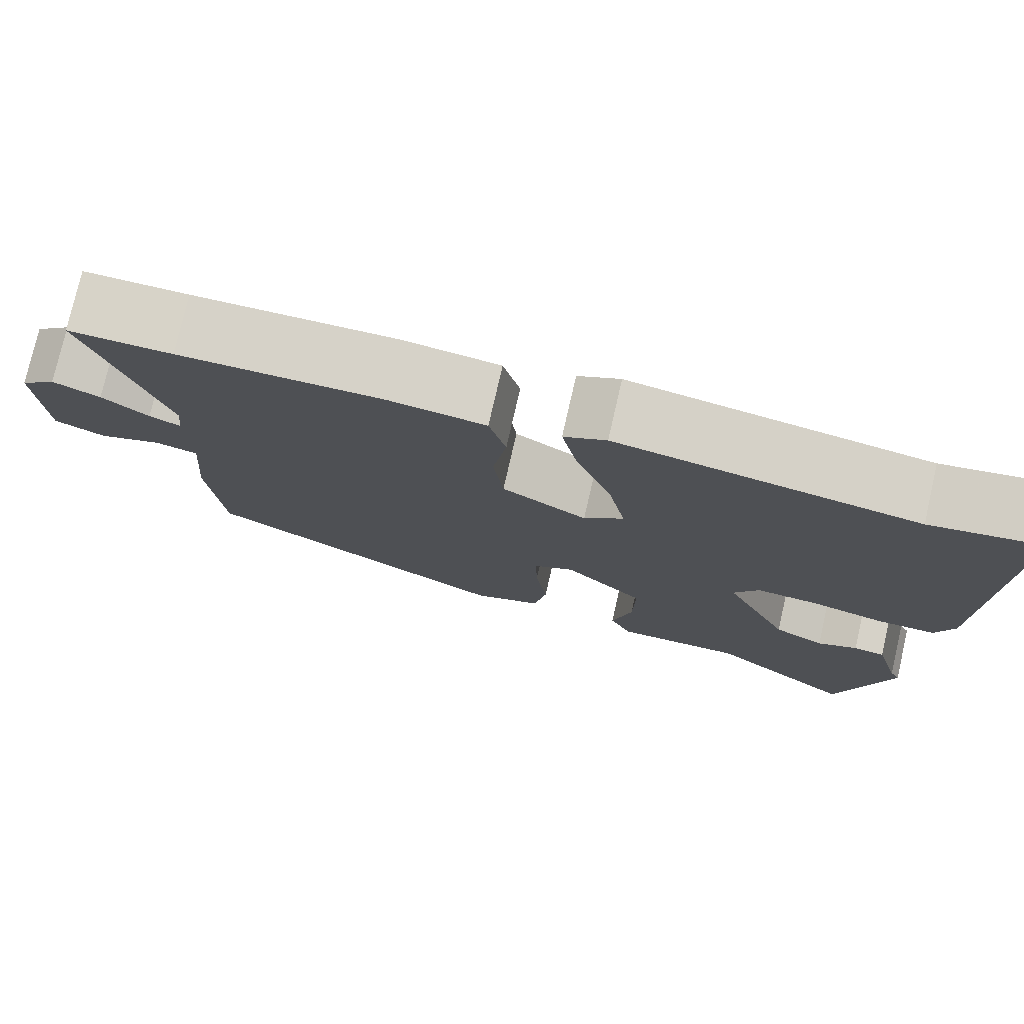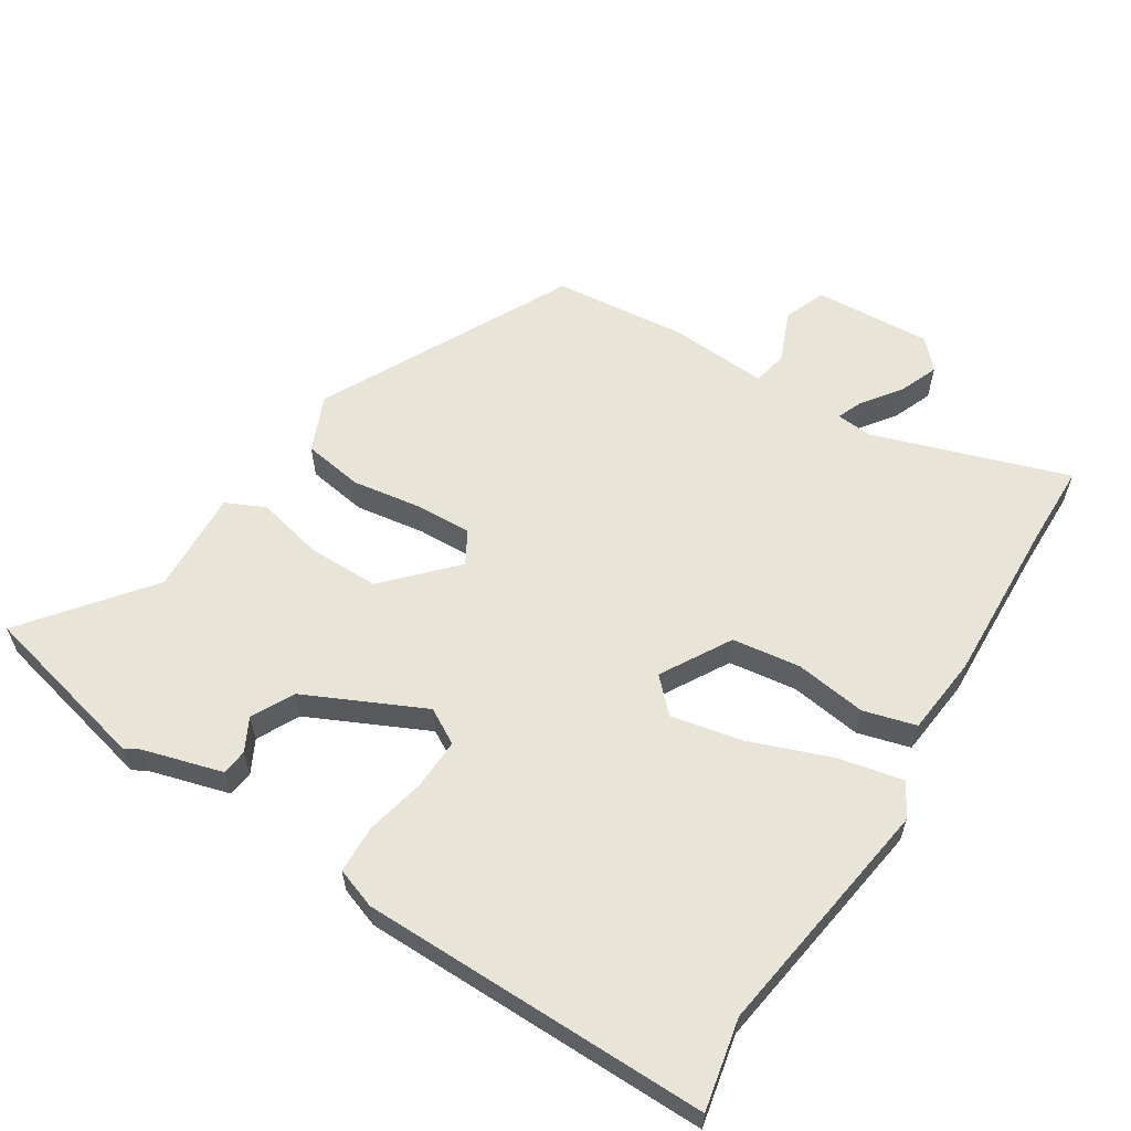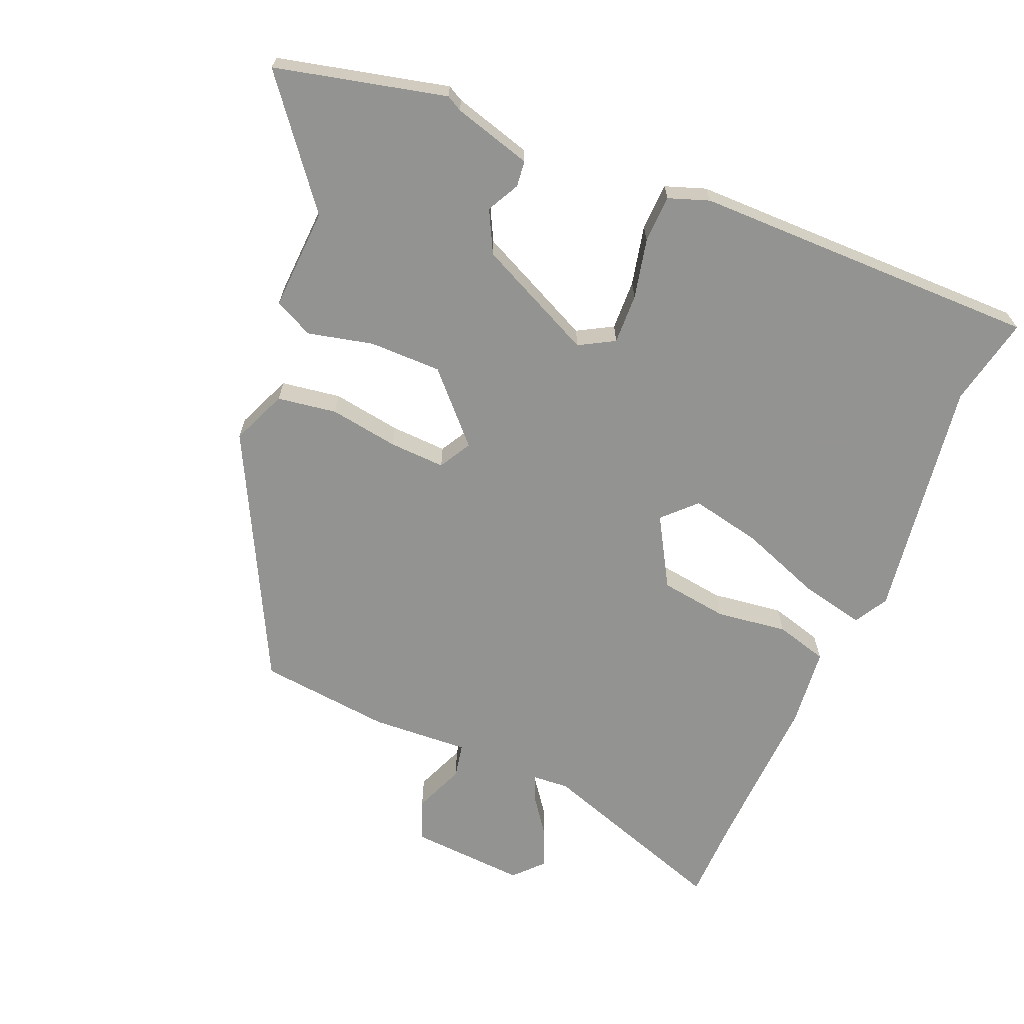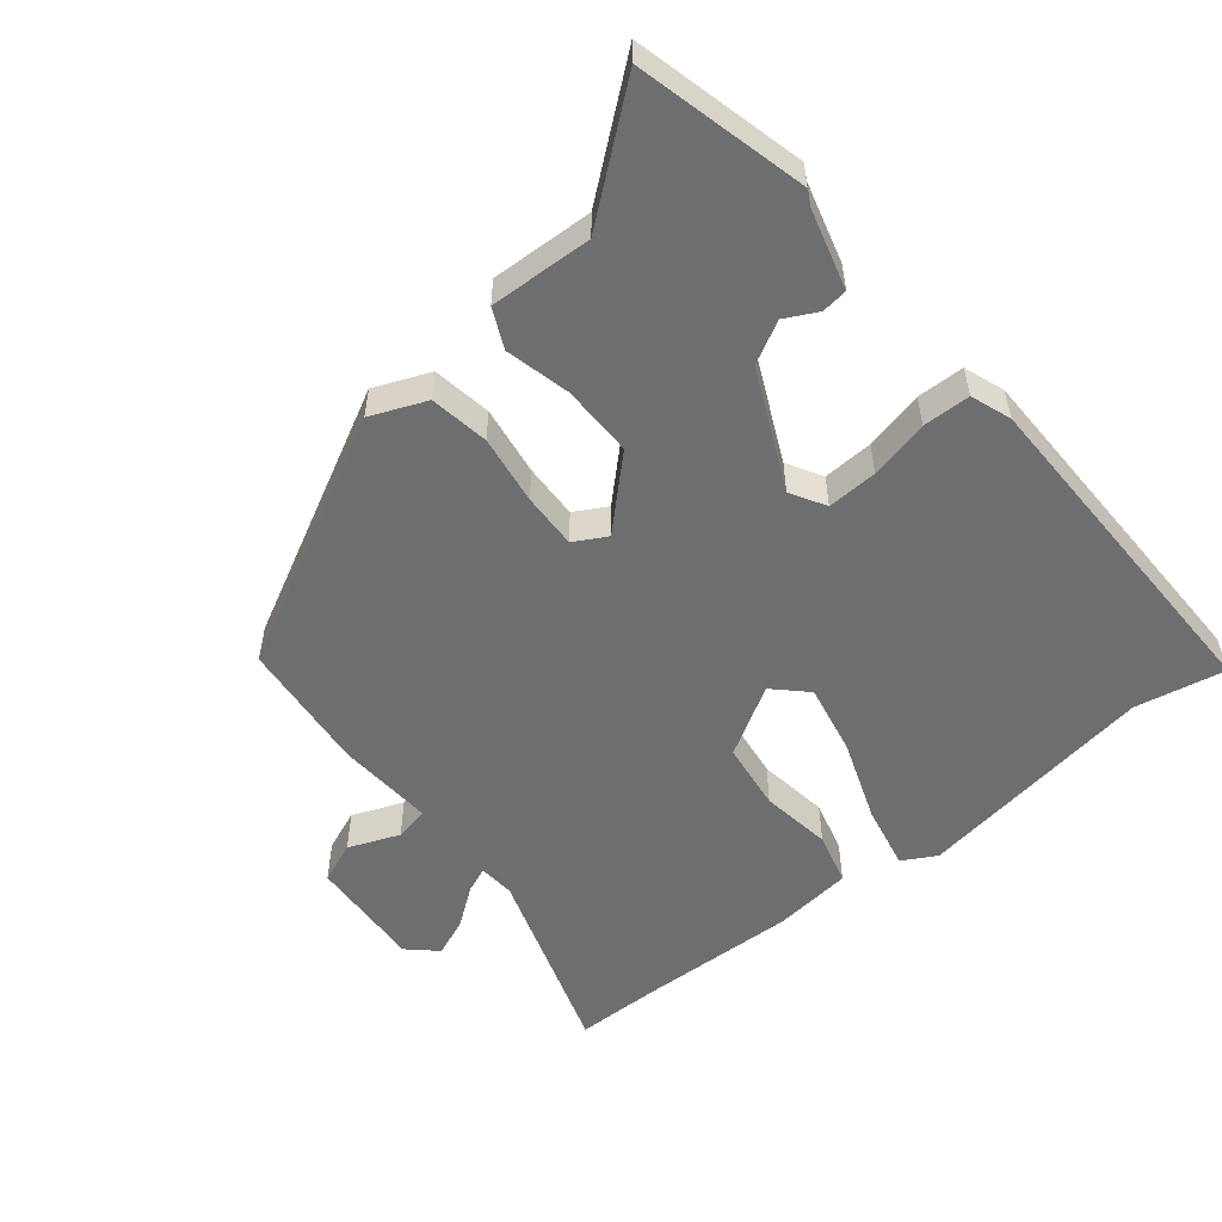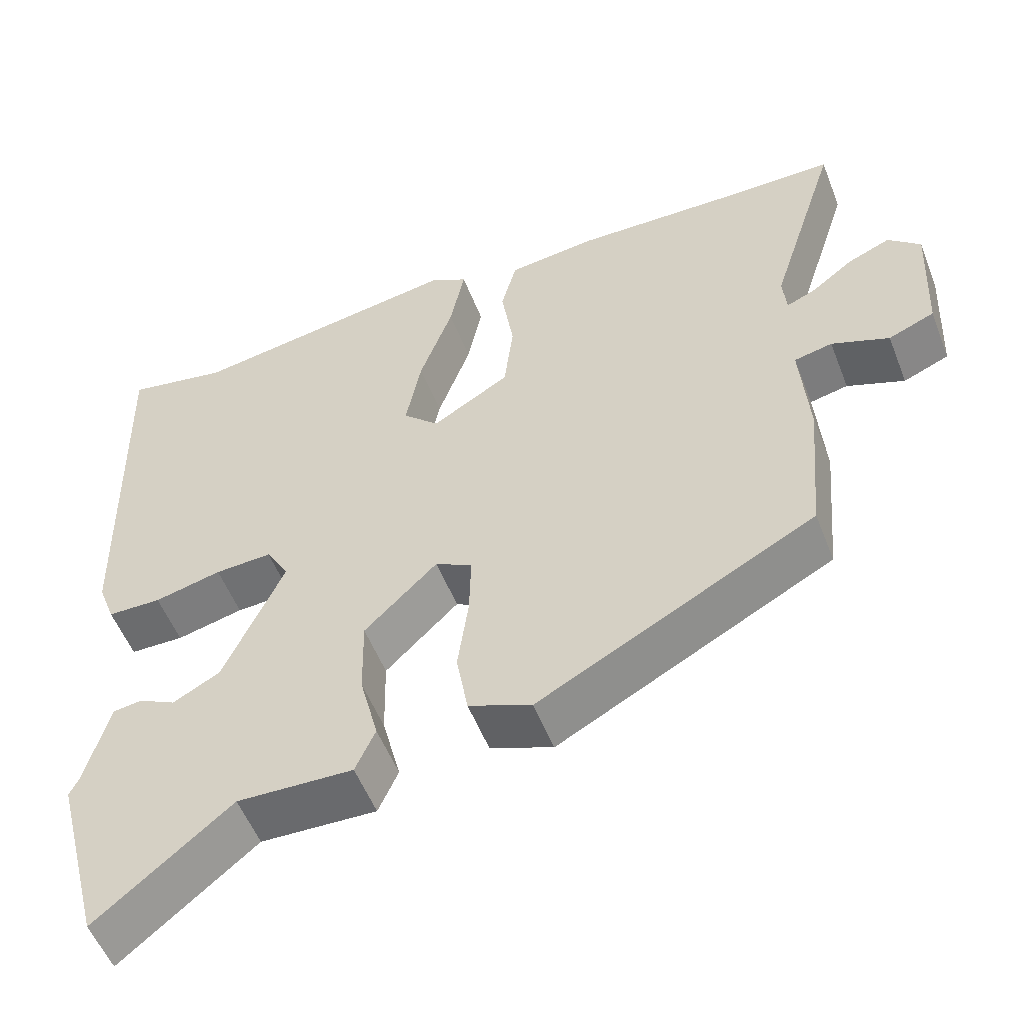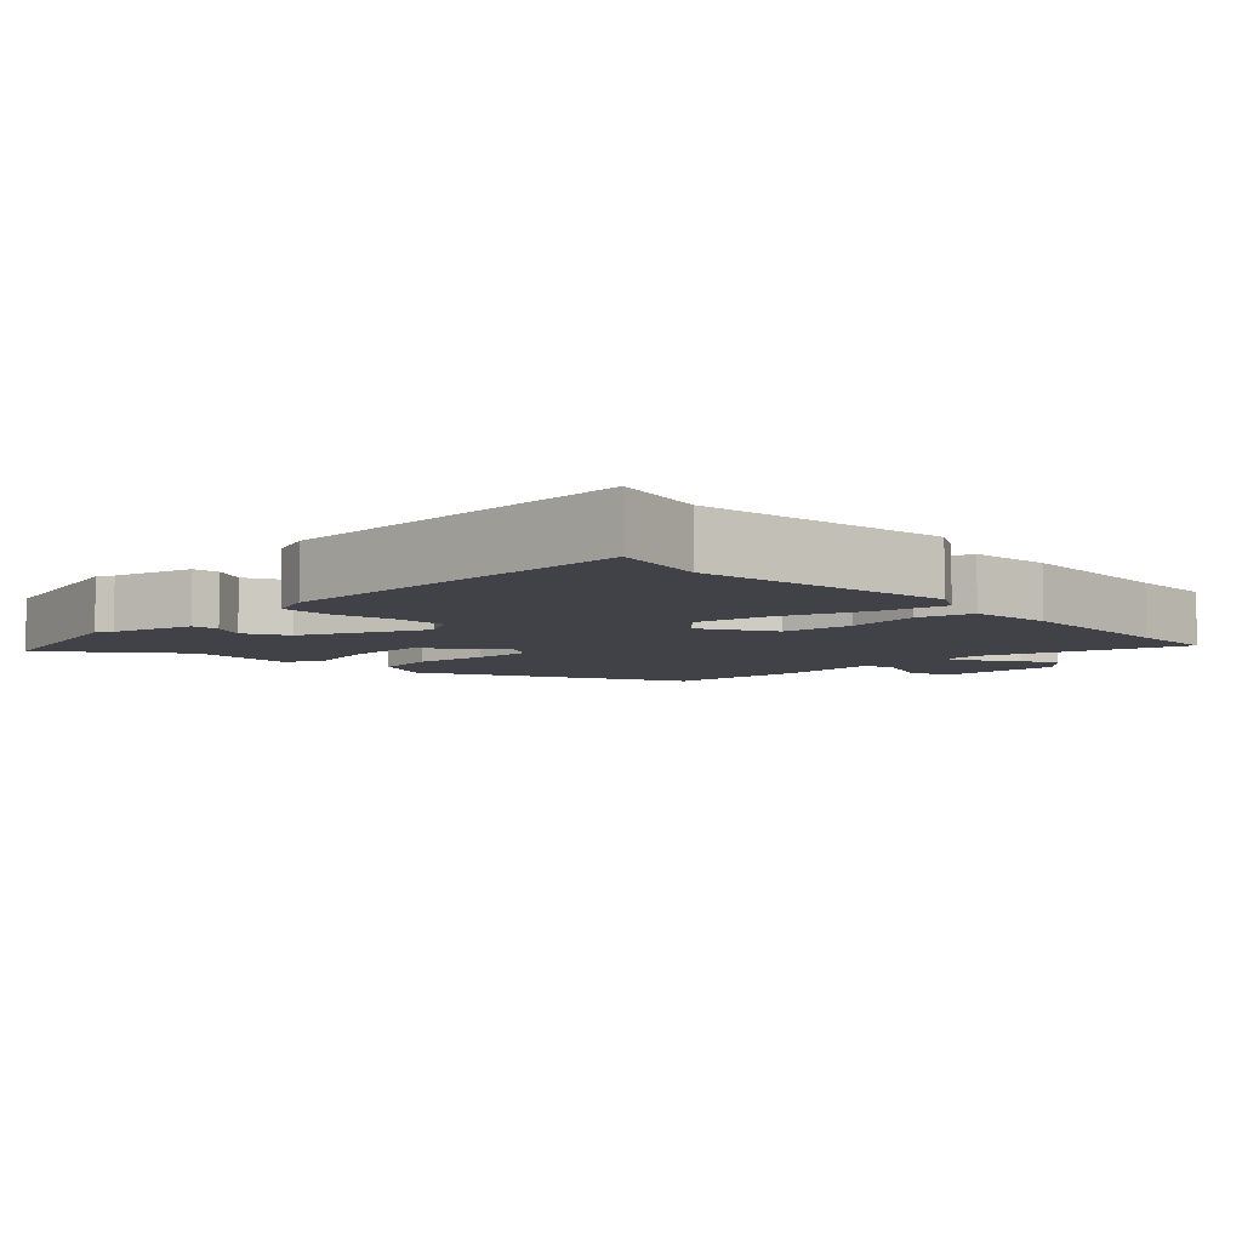
<metadata>
{"format":"obj","ext":"obj","renderer":"f3d","projection":"perspective","resolution":1024,"background":"white","views":[{"elev":77.1,"azim":-167.1,"up":"+Z"},{"elev":60.1,"azim":-58.6,"up":"+Y"},{"elev":-66.7,"azim":-113.8,"up":"+Y"},{"elev":-54.2,"azim":-141.5,"up":"+Y"},{"elev":-53.9,"azim":21.1,"up":"+Z"},{"elev":-6.8,"azim":-46.6,"up":"+Y"}]}
</metadata>
<code>
v 0.425 0.07 0.5
v 0.547 0.07 0.5
v 0.457 0.07 0.215
v 0.462 0.07 0.162
v 0.499 0.07 0.178
v 0.554 0.07 0.22
v 0.61 0.07 0.244
v 0.652 0.07 0.206
v 0.644 0.07 0.035
v 0.584 0.07 0.01
v 0.509 0.07 0.039
v 0.459 0.07 0.028
v 0.47 0.07 -0.115
v 0.453 0.07 -0.31
v 0.092 0.07 -0.503
v 0.01 0.07 -0.47
v -0.005 0.07 -0.383
v 0.009 0.07 -0.281
v 0.011 0.07 -0.199
v -0.037 0.07 -0.173
v -0.132 0.07 -0.266
v -0.13 0.07 -0.372
v -0.106 0.07 -0.467
v -0.132 0.07 -0.525
v -0.283 0.07 -0.52
v -0.458 0.07 -0.663
v -0.522 0.07 -0.414
v -0.51 0.07 -0.391
v -0.479 0.07 -0.275
v -0.441 0.07 -0.27
v -0.393 0.07 -0.294
v -0.332 0.07 -0.261
v -0.253 0.07 -0.087
v -0.283 0.07 -0.036
v -0.357 0.07 -0.04
v -0.444 0.07 -0.061
v -0.514 0.07 -0.06
v -0.536 0.07 -0.001
v -0.547 0.07 0.509
v -0.415 0.07 0.484
v -0.061 0.07 0.542
v -0.011 0.07 0.515
v -0.03 0.07 0.42
v -0.073 0.07 0.299
v -0.093 0.07 0.195
v -0.046 0.07 0.15
v 0.055 0.07 0.211
v 0.067 0.07 0.311
v 0.051 0.07 0.415
v 0.071 0.07 0.492
v 0.186 0.07 0.506
v 0.425 0 0.5
v 0.547 0 0.5
v 0.457 0 0.215
v 0.462 0 0.162
v 0.499 0 0.178
v 0.554 0 0.22
v 0.61 0 0.244
v 0.652 0 0.206
v 0.644 0 0.035
v 0.584 0 0.01
v 0.509 0 0.039
v 0.459 0 0.028
v 0.47 0 -0.115
v 0.453 0 -0.31
v 0.092 0 -0.503
v 0.01 0 -0.47
v -0.005 0 -0.383
v 0.009 0 -0.281
v 0.011 0 -0.199
v -0.037 0 -0.173
v -0.132 0 -0.266
v -0.13 0 -0.372
v -0.106 0 -0.467
v -0.132 0 -0.525
v -0.283 0 -0.52
v -0.458 0 -0.663
v -0.522 0 -0.414
v -0.51 0 -0.391
v -0.479 0 -0.275
v -0.441 0 -0.27
v -0.393 0 -0.294
v -0.332 0 -0.261
v -0.253 0 -0.087
v -0.283 0 -0.036
v -0.357 0 -0.04
v -0.444 0 -0.061
v -0.514 0 -0.06
v -0.536 0 -0.001
v -0.547 0 0.509
v -0.415 0 0.484
v -0.061 0 0.542
v -0.011 0 0.515
v -0.03 0 0.42
v -0.073 0 0.299
v -0.093 0 0.195
v -0.046 0 0.15
v 0.055 0 0.211
v 0.067 0 0.311
v 0.051 0 0.415
v 0.071 0 0.492
v 0.186 0 0.506
f 50 51 1
f 49 50 1
f 48 49 1
f 1 2 3
f 48 1 3
f 47 48 3
f 46 47 3 4
f 42 43 44
f 41 42 44
f 40 41 44
f 40 44 45
f 39 40 45
f 38 39 45
f 37 38 45
f 36 37 45
f 35 36 45
f 34 35 45 46
f 28 29 30 31
f 28 31 32
f 27 28 32
f 26 27 32
f 25 26 32
f 25 32 33
f 24 25 33
f 23 24 33
f 22 23 33
f 16 17 18
f 15 16 18
f 14 15 18
f 13 14 18
f 12 13 18
f 12 18 19
f 9 10 11
f 8 9 11
f 7 8 11
f 6 7 11
f 5 6 11
f 4 5 11 12
f 46 4 12
f 34 46 12
f 33 34 12
f 12 19 20
f 33 12 20
f 33 20 21
f 21 22 33
f 52 102 101
f 52 101 100
f 52 100 99
f 54 53 52
f 54 52 99
f 54 99 98
f 55 54 98 97
f 95 94 93
f 95 93 92
f 95 92 91
f 96 95 91
f 96 91 90
f 96 90 89
f 96 89 88
f 96 88 87
f 96 87 86
f 97 96 86 85
f 82 81 80 79
f 83 82 79
f 83 79 78
f 83 78 77
f 83 77 76
f 84 83 76
f 84 76 75
f 84 75 74
f 84 74 73
f 69 68 67
f 69 67 66
f 69 66 65
f 69 65 64
f 69 64 63
f 70 69 63
f 62 61 60
f 62 60 59
f 62 59 58
f 62 58 57
f 62 57 56
f 63 62 56 55
f 63 55 97
f 63 97 85
f 63 85 84
f 71 70 63
f 71 63 84
f 72 71 84
f 84 73 72
f 1 52 53 2
f 2 53 54 3
f 3 54 55 4
f 4 55 56 5
f 5 56 57 6
f 6 57 58 7
f 7 58 59 8
f 8 59 60 9
f 9 60 61 10
f 10 61 62 11
f 11 62 63 12
f 12 63 64 13
f 13 64 65 14
f 14 65 66 15
f 15 66 67 16
f 16 67 68 17
f 17 68 69 18
f 18 69 70 19
f 19 70 71 20
f 20 71 72 21
f 21 72 73 22
f 22 73 74 23
f 23 74 75 24
f 24 75 76 25
f 25 76 77 26
f 26 77 78 27
f 27 78 79 28
f 28 79 80 29
f 29 80 81 30
f 30 81 82 31
f 31 82 83 32
f 32 83 84 33
f 33 84 85 34
f 34 85 86 35
f 35 86 87 36
f 36 87 88 37
f 37 88 89 38
f 38 89 90 39
f 39 90 91 40
f 40 91 92 41
f 41 92 93 42
f 42 93 94 43
f 43 94 95 44
f 44 95 96 45
f 45 96 97 46
f 46 97 98 47
f 47 98 99 48
f 48 99 100 49
f 49 100 101 50
f 50 101 102 51
f 51 102 52 1

</code>
